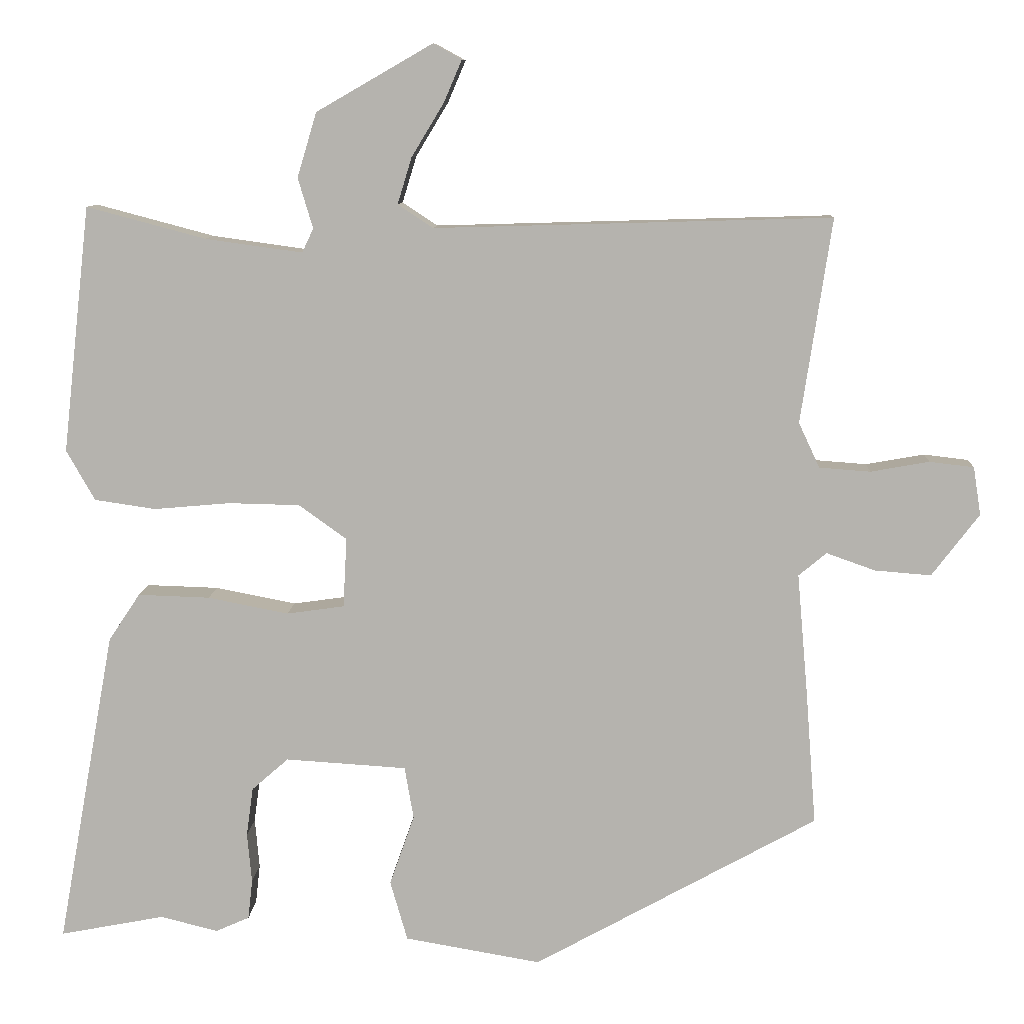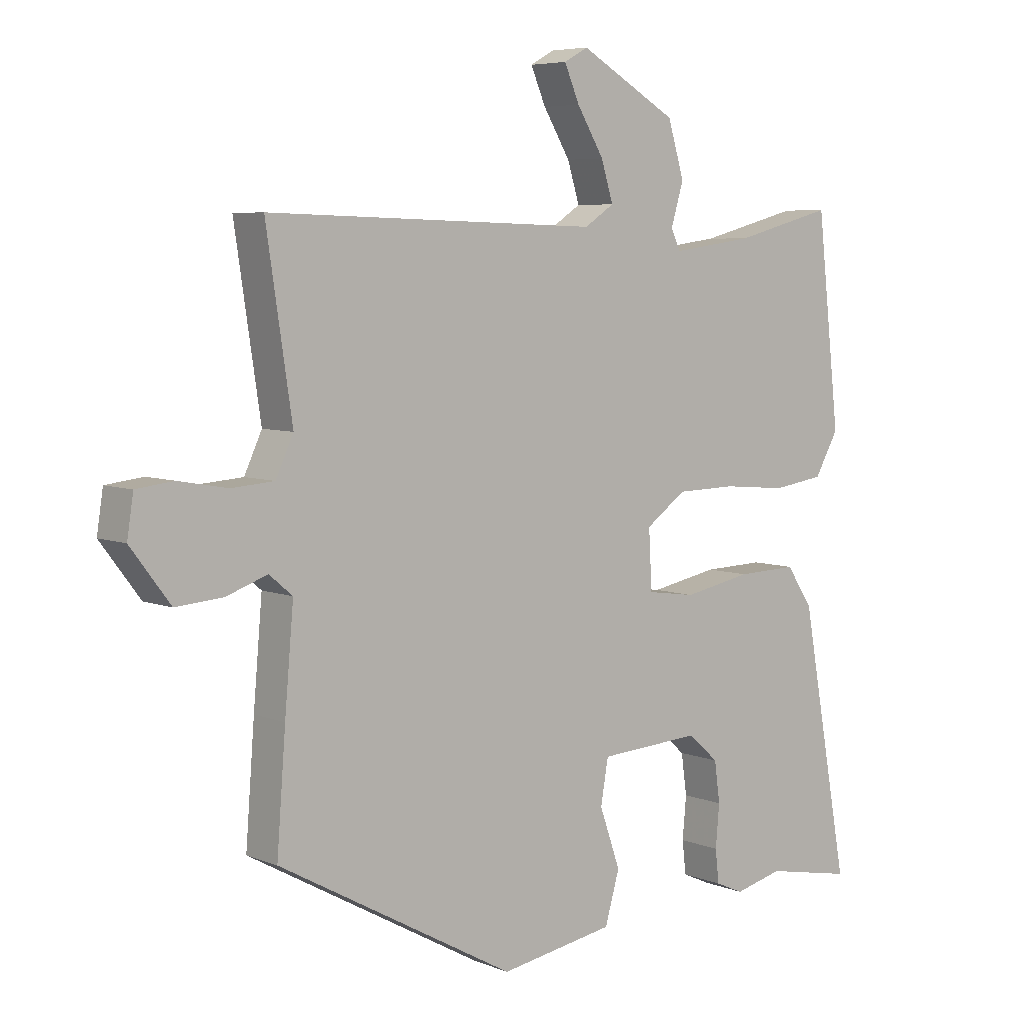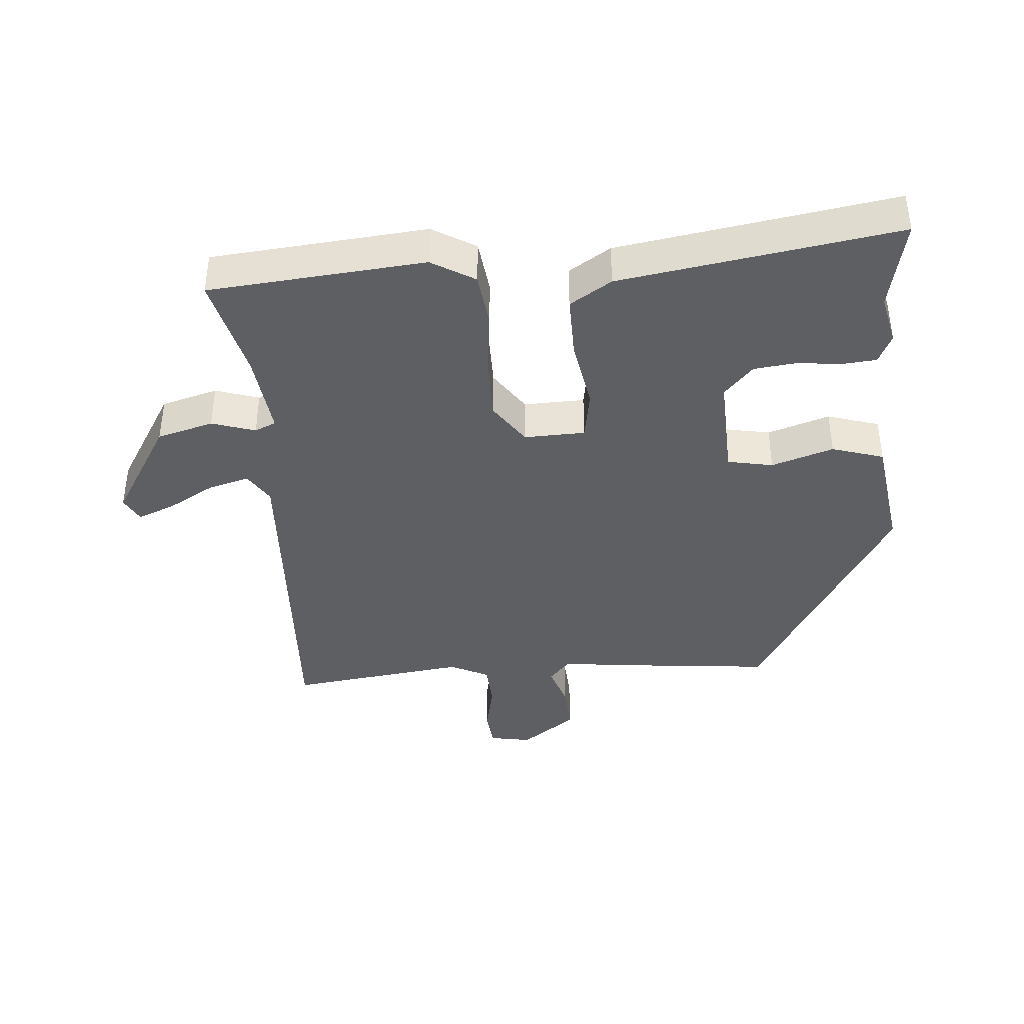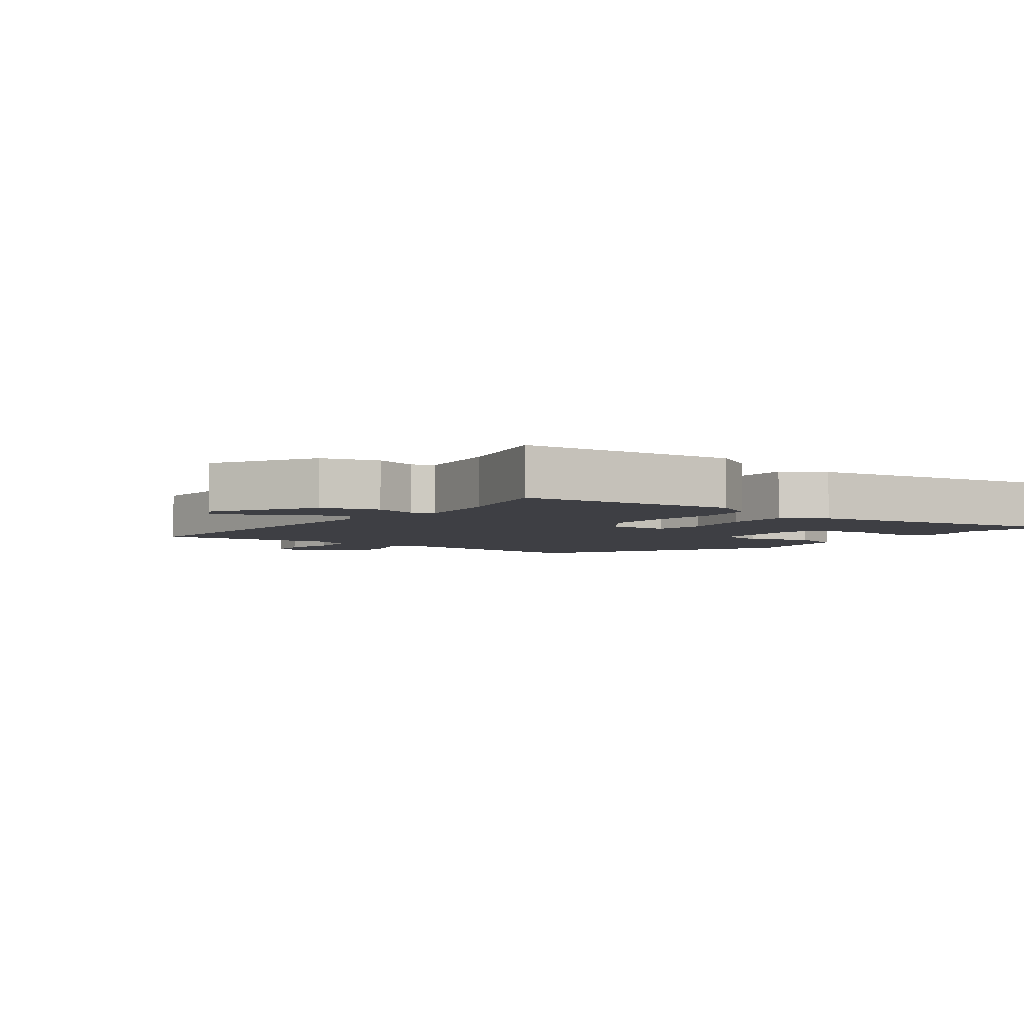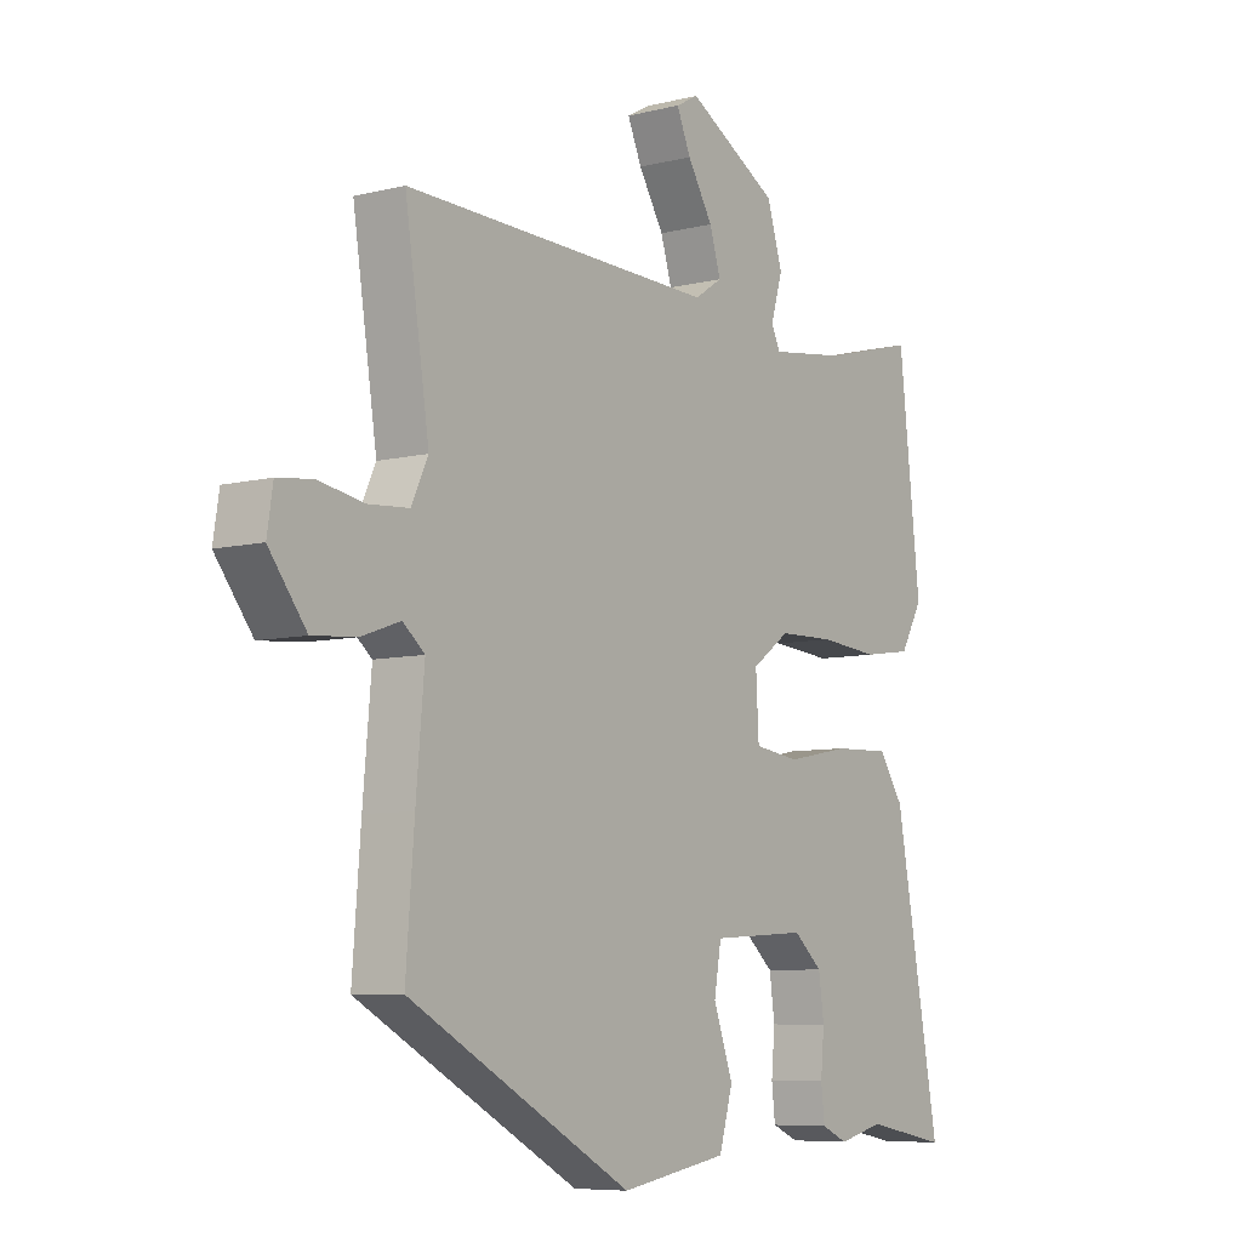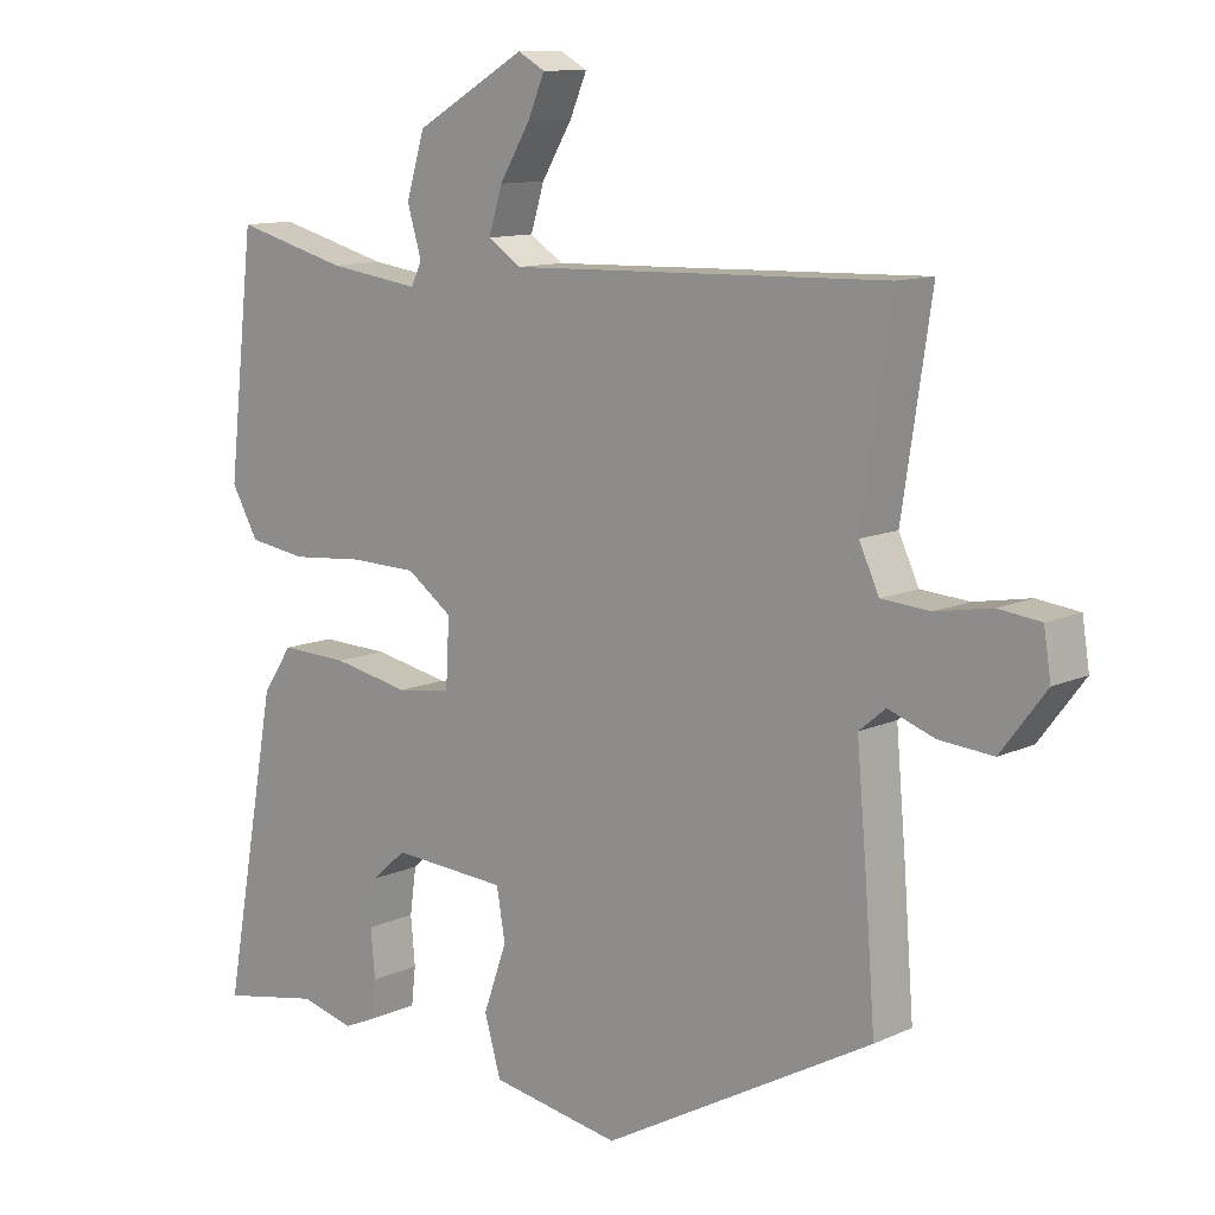
<metadata>
{"format":"obj","ext":"obj","renderer":"f3d","projection":"perspective","resolution":1024,"background":"white","views":[{"elev":9.3,"azim":-176.9,"up":"+Z"},{"elev":6.0,"azim":-39.9,"up":"+Z"},{"elev":-39.9,"azim":93.3,"up":"+Y"},{"elev":-4.4,"azim":52.5,"up":"+Y"},{"elev":-7.3,"azim":-54.3,"up":"+Z"},{"elev":11.2,"azim":-138.1,"up":"+Z"}]}
</metadata>
<code>
v 0.496 0.07 0.501
v 0.533 0.07 0.172
v 0.495 0.07 0.105
v 0.413 0.07 0.093
v 0.311 0.07 0.102
v 0.216 0.07 0.1
v 0.152 0.07 0.054
v 0.157 0.07 -0.039
v 0.234 0.07 -0.05
v 0.342 0.07 -0.029
v 0.438 0.07 -0.026
v 0.48 0.07 -0.089
v 0.557 0.07 -0.511
v 0.417 0.07 -0.484
v 0.34 0.07 -0.503
v 0.295 0.07 -0.483
v 0.289 0.07 -0.43
v 0.295 0.07 -0.363
v 0.286 0.07 -0.298
v 0.237 0.07 -0.255
v 0.075 0.07 -0.265
v 0.063 0.07 -0.335
v 0.096 0.07 -0.429
v 0.073 0.07 -0.509
v -0.109 0.07 -0.54
v -0.487 0.07 -0.331
v -0.473 0.07 -0.149
v -0.459 0.07 0.01
v -0.496 0.07 0.041
v -0.561 0.07 0.018
v -0.636 0.07 0.012
v -0.699 0.07 0.095
v -0.689 0.07 0.159
v -0.63 0.07 0.166
v -0.552 0.07 0.152
v -0.484 0.07 0.157
v -0.456 0.07 0.217
v -0.497 0.07 0.489
v 0.032 0.07 0.474
v 0.079 0.07 0.505
v 0.06 0.07 0.567
v 0.017 0.07 0.638
v -0.007 0.07 0.694
v 0.031 0.07 0.715
v 0.186 0.07 0.626
v 0.212 0.07 0.54
v 0.192 0.07 0.473
v 0.207 0.07 0.441
v 0.337 0.07 0.459
v 0.496 0 0.501
v 0.533 0 0.172
v 0.495 0 0.105
v 0.413 0 0.093
v 0.311 0 0.102
v 0.216 0 0.1
v 0.152 0 0.054
v 0.157 0 -0.039
v 0.234 0 -0.05
v 0.342 0 -0.029
v 0.438 0 -0.026
v 0.48 0 -0.089
v 0.557 0 -0.511
v 0.417 0 -0.484
v 0.34 0 -0.503
v 0.295 0 -0.483
v 0.289 0 -0.43
v 0.295 0 -0.363
v 0.286 0 -0.298
v 0.237 0 -0.255
v 0.075 0 -0.265
v 0.063 0 -0.335
v 0.096 0 -0.429
v 0.073 0 -0.509
v -0.109 0 -0.54
v -0.487 0 -0.331
v -0.473 0 -0.149
v -0.459 0 0.01
v -0.496 0 0.041
v -0.561 0 0.018
v -0.636 0 0.012
v -0.699 0 0.095
v -0.689 0 0.159
v -0.63 0 0.166
v -0.552 0 0.152
v -0.484 0 0.157
v -0.456 0 0.217
v -0.497 0 0.489
v 0.032 0 0.474
v 0.079 0 0.505
v 0.06 0 0.567
v 0.017 0 0.638
v -0.007 0 0.694
v 0.031 0 0.715
v 0.186 0 0.626
v 0.212 0 0.54
v 0.192 0 0.473
v 0.207 0 0.441
v 0.337 0 0.459
f 45 46 47
f 44 45 47
f 43 44 47
f 42 43 47
f 41 42 47
f 40 41 47 48
f 39 40 48
f 37 38 39 48
f 36 37 48 49
f 33 34 35
f 32 33 35
f 31 32 35
f 30 31 35
f 29 30 35
f 28 29 35 36
f 26 27 28
f 25 26 28
f 24 25 28
f 23 24 28
f 22 23 28
f 21 22 28 36
f 20 21 36
f 16 17 18
f 15 16 18
f 14 15 18
f 14 18 19
f 13 14 19
f 12 13 19
f 11 12 19
f 10 11 19
f 9 10 19
f 8 9 19 20
f 3 4 5
f 2 3 5
f 1 2 5
f 49 1 5
f 49 5 6
f 36 49 6 7
f 8 20 36
f 7 8 36
f 96 95 94
f 96 94 93
f 96 93 92
f 96 92 91
f 96 91 90
f 97 96 90 89
f 97 89 88
f 97 88 87 86
f 98 97 86 85
f 84 83 82
f 84 82 81
f 84 81 80
f 84 80 79
f 84 79 78
f 85 84 78 77
f 77 76 75
f 77 75 74
f 77 74 73
f 77 73 72
f 77 72 71
f 85 77 71 70
f 85 70 69
f 67 66 65
f 67 65 64
f 67 64 63
f 68 67 63
f 68 63 62
f 68 62 61
f 68 61 60
f 68 60 59
f 68 59 58
f 69 68 58 57
f 54 53 52
f 54 52 51
f 54 51 50
f 54 50 98
f 55 54 98
f 56 55 98 85
f 85 69 57
f 85 57 56
f 1 50 51 2
f 2 51 52 3
f 3 52 53 4
f 4 53 54 5
f 5 54 55 6
f 6 55 56 7
f 7 56 57 8
f 8 57 58 9
f 9 58 59 10
f 10 59 60 11
f 11 60 61 12
f 12 61 62 13
f 13 62 63 14
f 14 63 64 15
f 15 64 65 16
f 16 65 66 17
f 17 66 67 18
f 18 67 68 19
f 19 68 69 20
f 20 69 70 21
f 21 70 71 22
f 22 71 72 23
f 23 72 73 24
f 24 73 74 25
f 25 74 75 26
f 26 75 76 27
f 27 76 77 28
f 28 77 78 29
f 29 78 79 30
f 30 79 80 31
f 31 80 81 32
f 32 81 82 33
f 33 82 83 34
f 34 83 84 35
f 35 84 85 36
f 36 85 86 37
f 37 86 87 38
f 38 87 88 39
f 39 88 89 40
f 40 89 90 41
f 41 90 91 42
f 42 91 92 43
f 43 92 93 44
f 44 93 94 45
f 45 94 95 46
f 46 95 96 47
f 47 96 97 48
f 48 97 98 49
f 49 98 50 1

</code>
